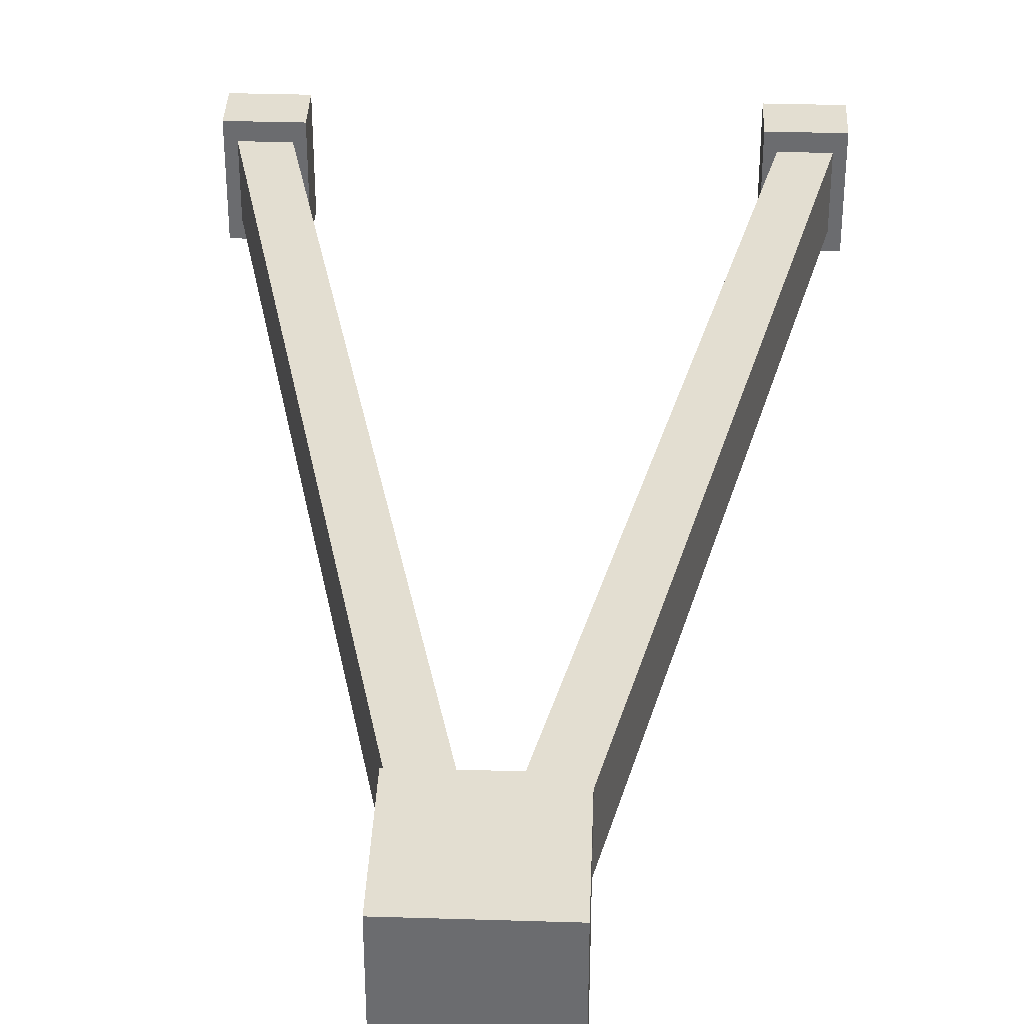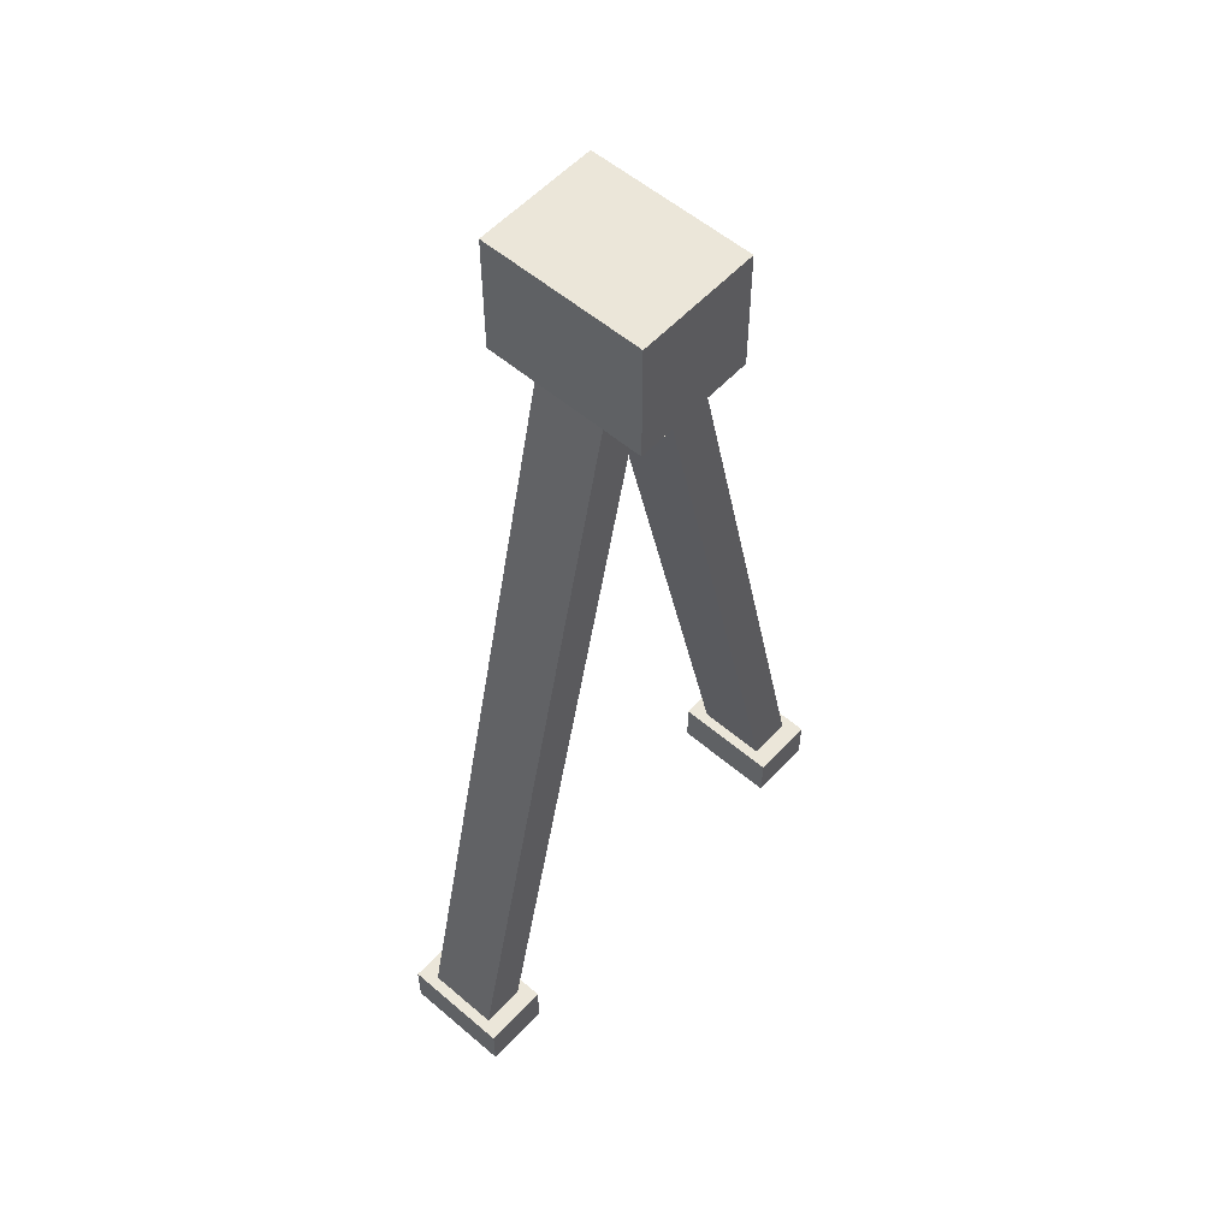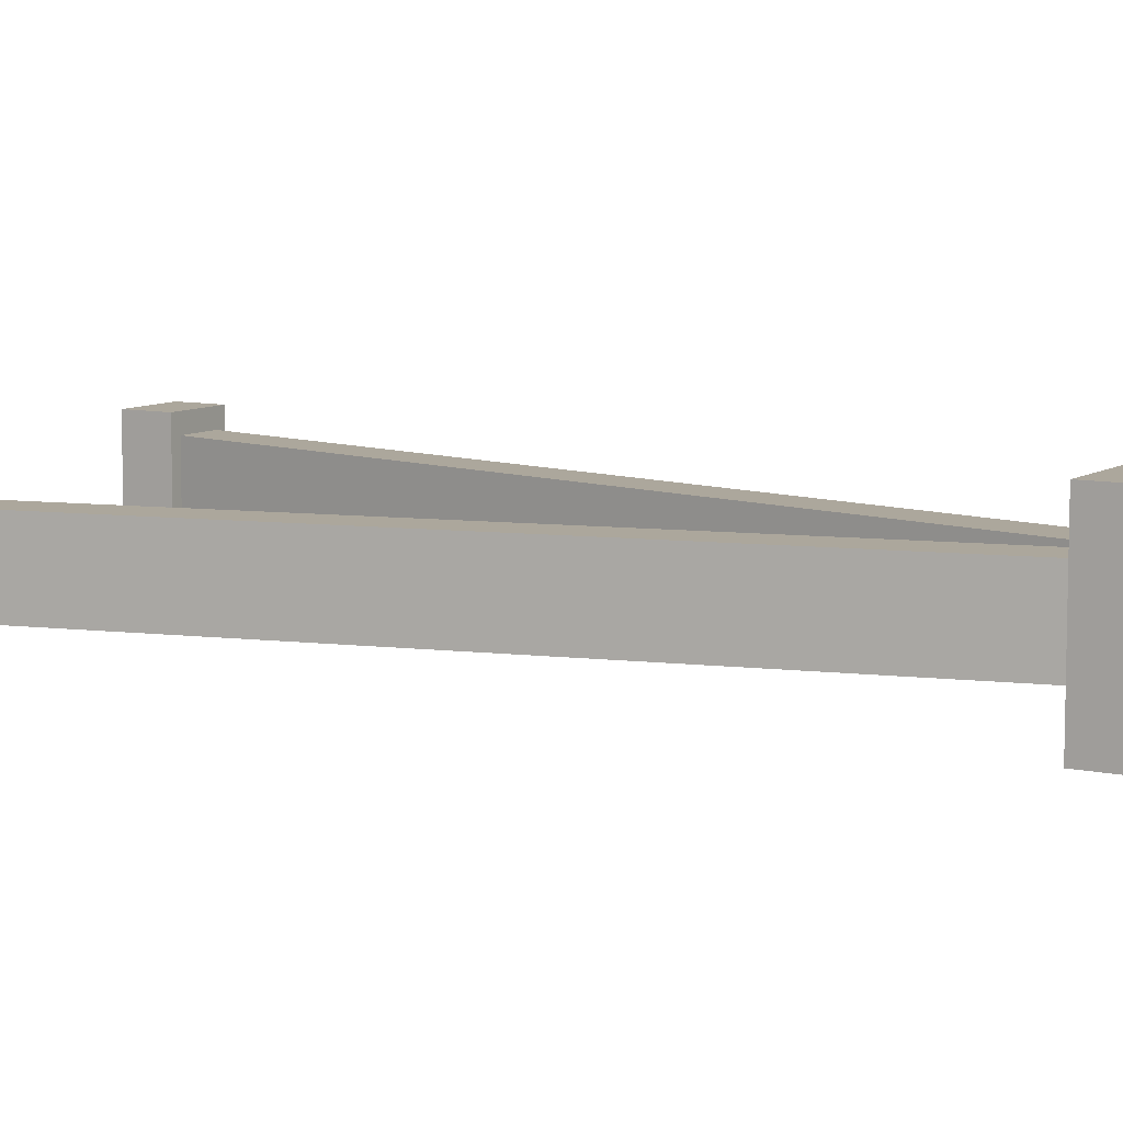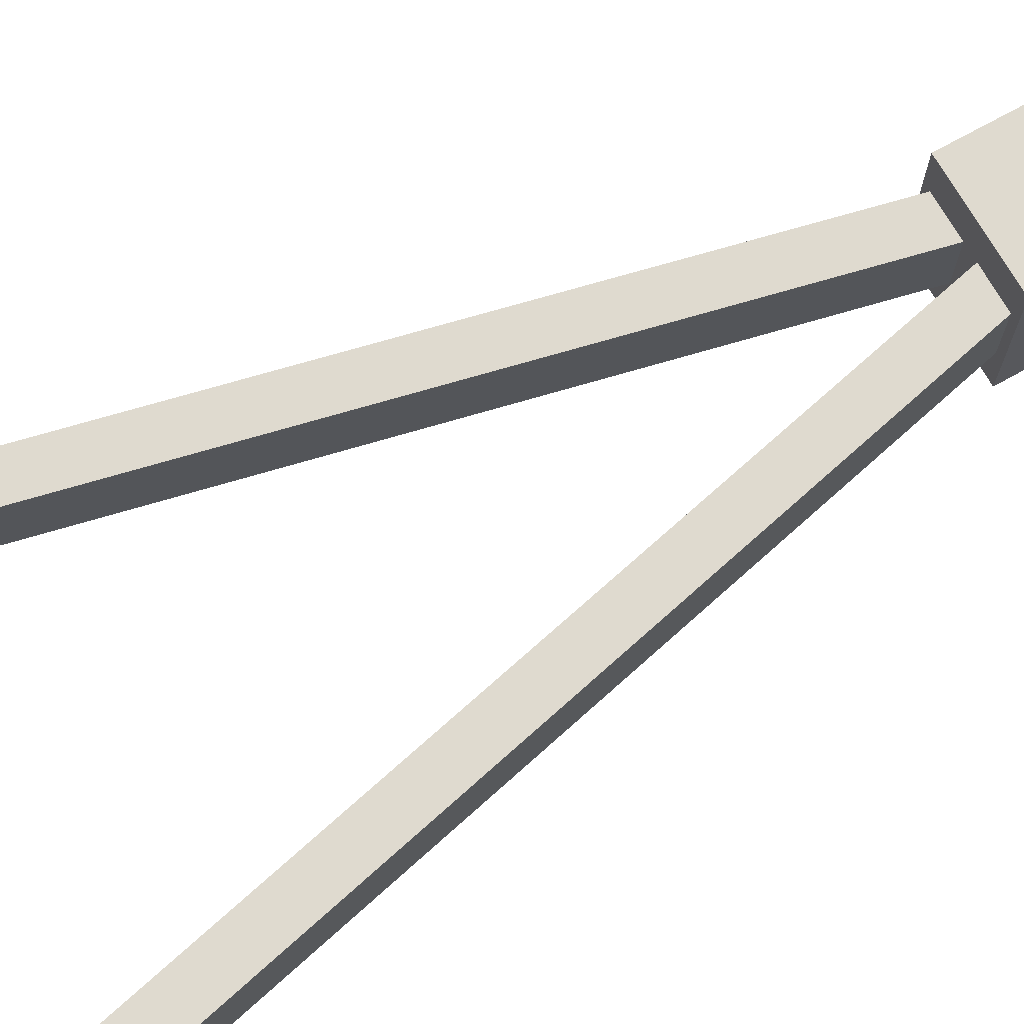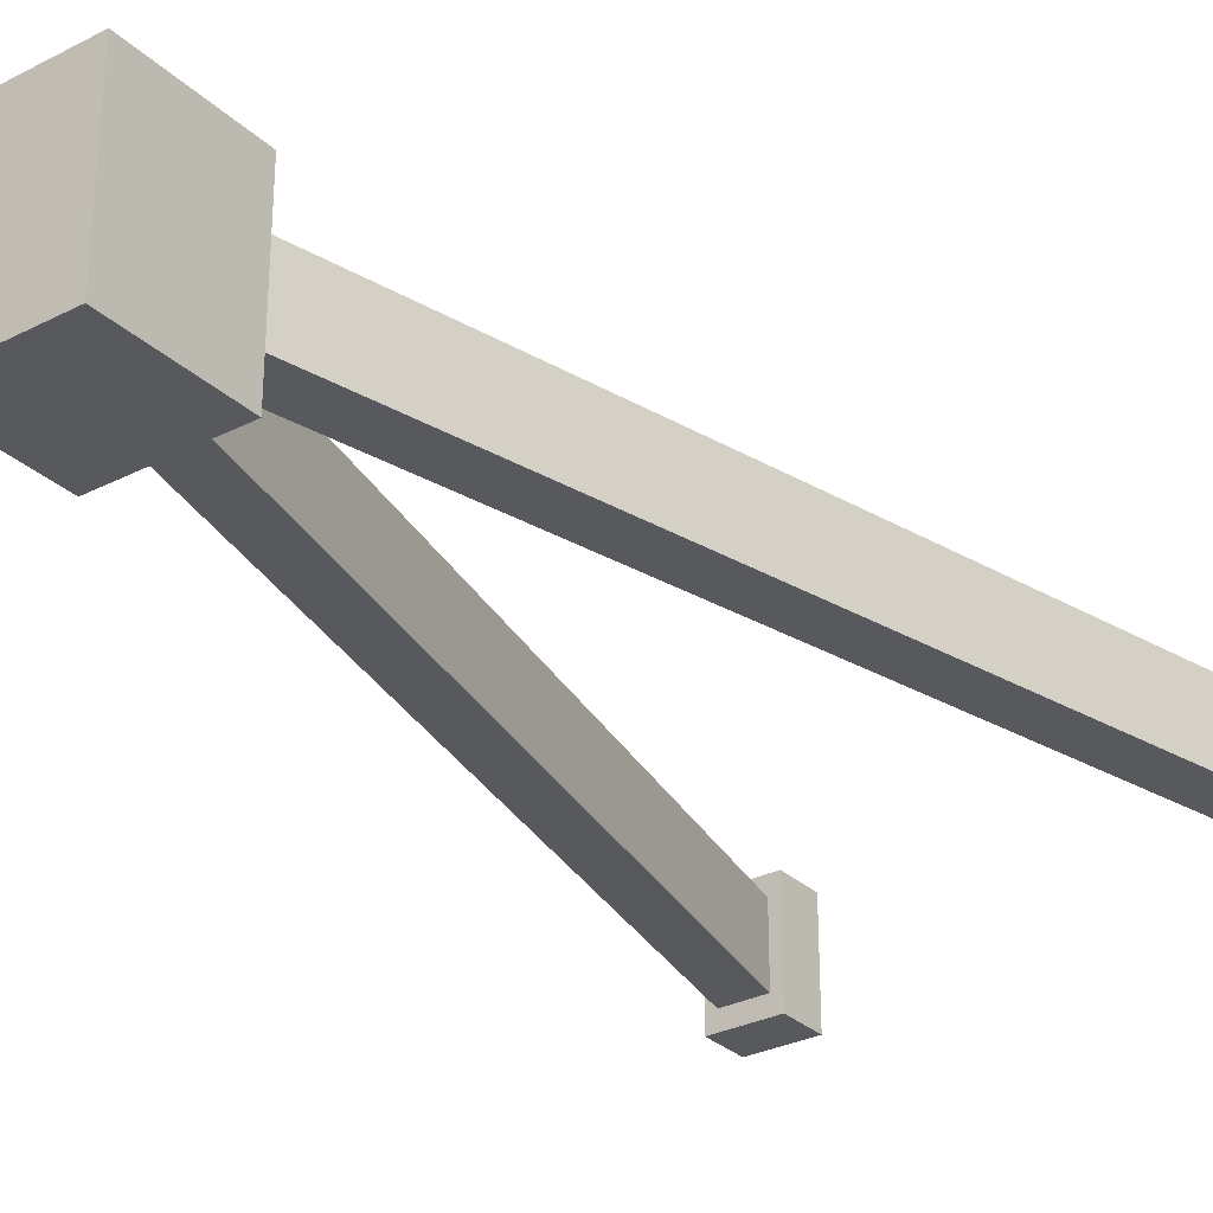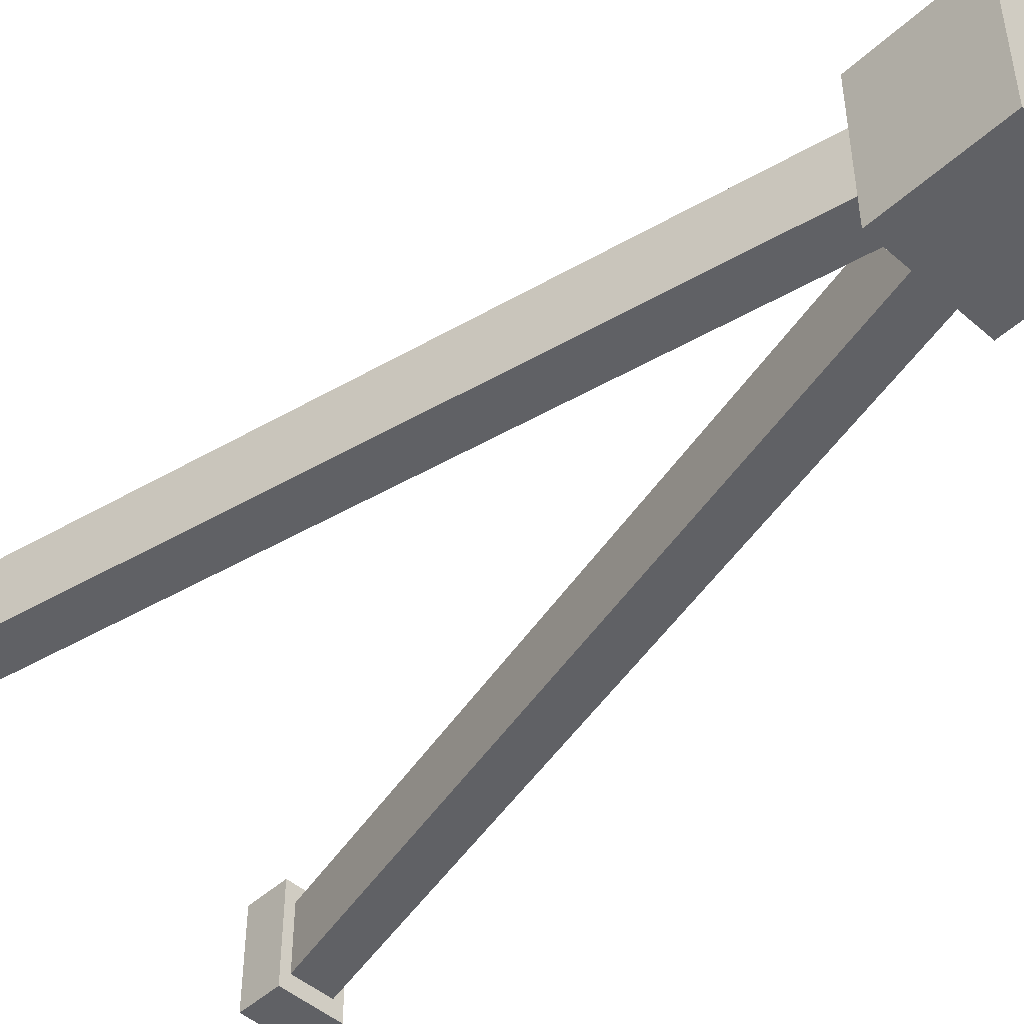
<metadata>
{"format":"obj","ext":"obj","renderer":"f3d","projection":"perspective","resolution":1024,"background":"white","views":[{"elev":36.1,"azim":-177.7,"up":"+Z"},{"elev":55.9,"azim":-48.2,"up":"+Y"},{"elev":8.4,"azim":120.9,"up":"+Z"},{"elev":70.8,"azim":60.7,"up":"+Z"},{"elev":-29.8,"azim":-143.1,"up":"+Z"},{"elev":-47.7,"azim":135.7,"up":"+Z"}]}
</metadata>
<code>
o Bipod_Opened_Cube.025
v -0.0135 0.08425 0.01792
v -0.0135 0.1112 0.01792
v -0.0135 0.08425 -0.01759
v -0.0135 0.1112 -0.01759
v 0.0135 0.08425 0.01792
v 0.0135 0.1112 0.01792
v 0.0135 0.08425 -0.01759
v 0.0135 0.1112 -0.01759
v 0 0.08425 -0.01759
v 0 0.1112 -0.01759
v 0 0.08425 0.01792
v 0 0.1112 0.01792
v 0.001936 0.08425 -0.007701
v 0.01156 0.08425 -0.007701
v 0.01156 0.08425 0.008033
v 0.001936 0.08425 0.008033
v -0.01156 0.08425 -0.007701
v -0.001936 0.08425 -0.007701
v -0.001936 0.08425 0.008033
v -0.01156 0.08425 0.008033
v 0.05156 -0.09179 -0.007701
v 0.04194 -0.09179 -0.007701
v 0.05156 -0.09179 0.008033
v 0.04194 -0.09179 0.008033
v -0.04194 -0.09179 -0.007701
v -0.05156 -0.09179 -0.007701
v -0.04194 -0.09179 0.008033
v -0.05156 -0.09179 0.008033
v 0.05397 -0.09179 -0.01163
v 0.03953 -0.09179 -0.01163
v 0.05397 -0.09179 0.01197
v 0.03953 -0.09179 0.01197
v -0.03953 -0.09179 -0.01163
v -0.05397 -0.09179 -0.01163
v -0.03953 -0.09179 0.01197
v -0.05397 -0.09179 0.01197
v 0.05397 -0.1018 -0.01163
v 0.03953 -0.1018 -0.01163
v 0.05397 -0.1018 0.01197
v 0.03953 -0.1018 0.01197
v -0.03953 -0.1018 -0.01163
v -0.05397 -0.1018 -0.01163
v -0.03953 -0.1018 0.01197
v -0.05397 -0.1018 0.01197
f 1 2 4 3
f 9 10 8 7
f 7 8 6 5
f 11 12 2 1
f 28 26 34 36
f 10 4 2 12
f 8 10 12 6
f 22 21 29 30
f 5 6 12 11
f 3 4 10 9
f 14 15 23 21
f 7 14 13 9
f 5 15 14 7
f 11 16 15 5
f 9 13 16 11
f 16 13 22 24
f 9 18 17 3
f 11 19 18 9
f 1 20 19 11
f 3 17 20 1
f 19 20 28 27
f 17 18 25 26
f 15 16 24 23
f 20 17 26 28
f 13 14 21 22
f 18 19 27 25
f 36 34 42 44
f 24 22 30 32
f 21 23 31 29
f 23 24 32 31
f 31 32 40 39
f 25 27 35 33
f 27 28 36 35
f 26 25 33 34
f 38 37 39 40
f 42 41 43 44
f 30 29 37 38
f 33 35 43 41
f 32 30 38 40
f 29 31 39 37
f 35 36 44 43
f 34 33 41 42

</code>
